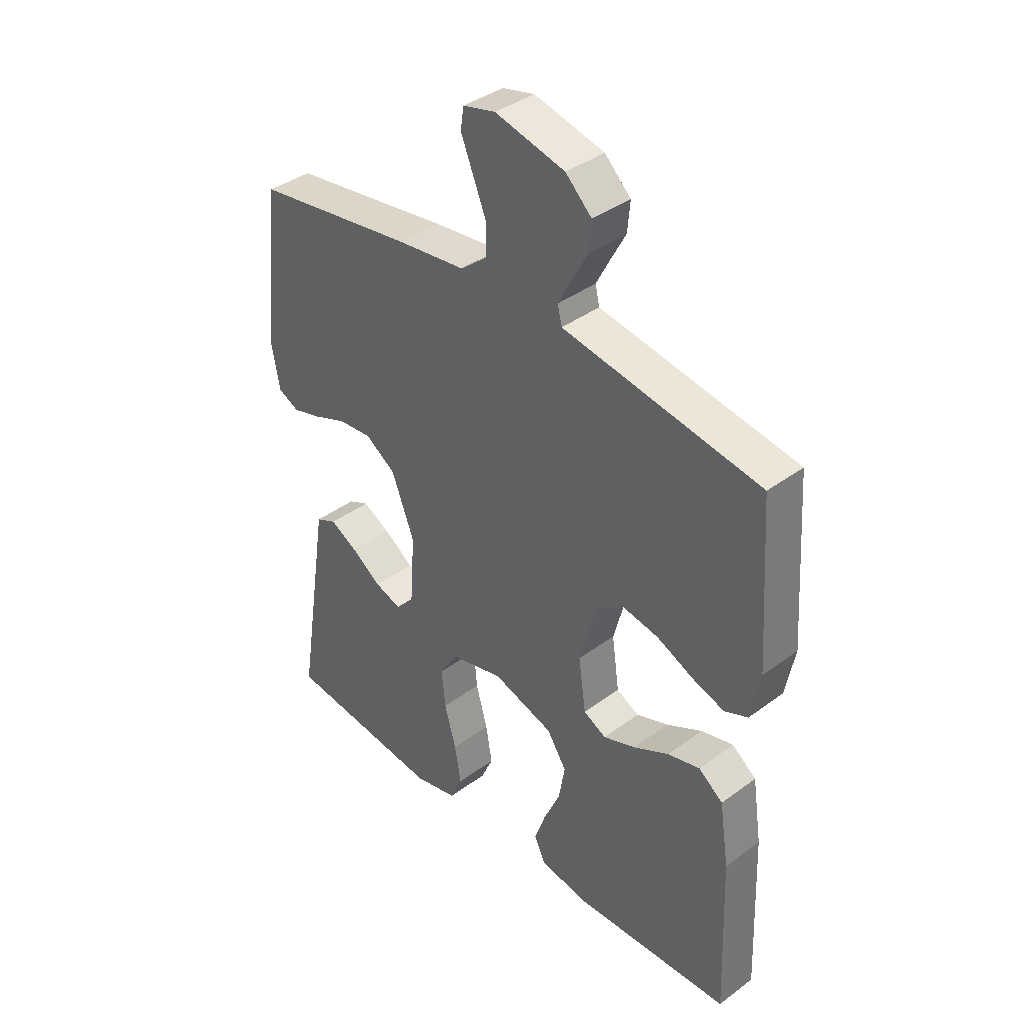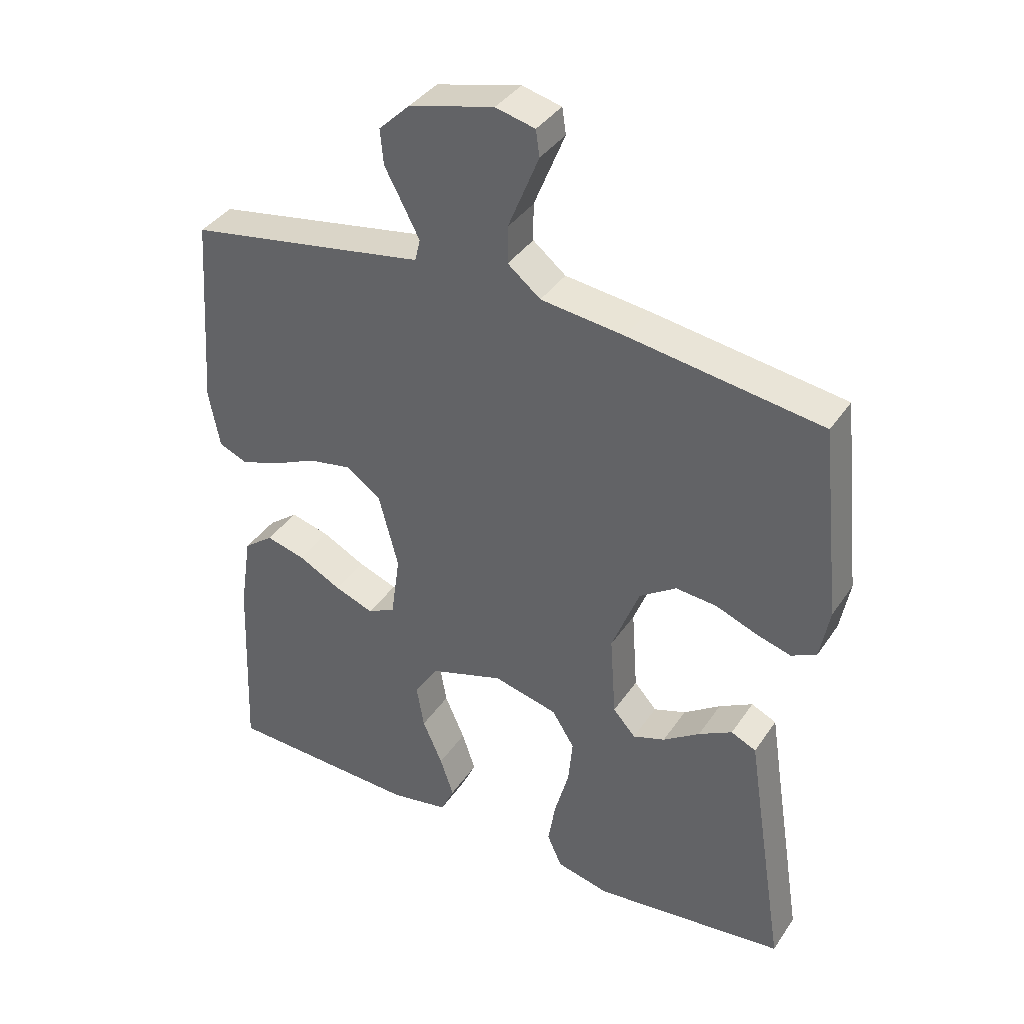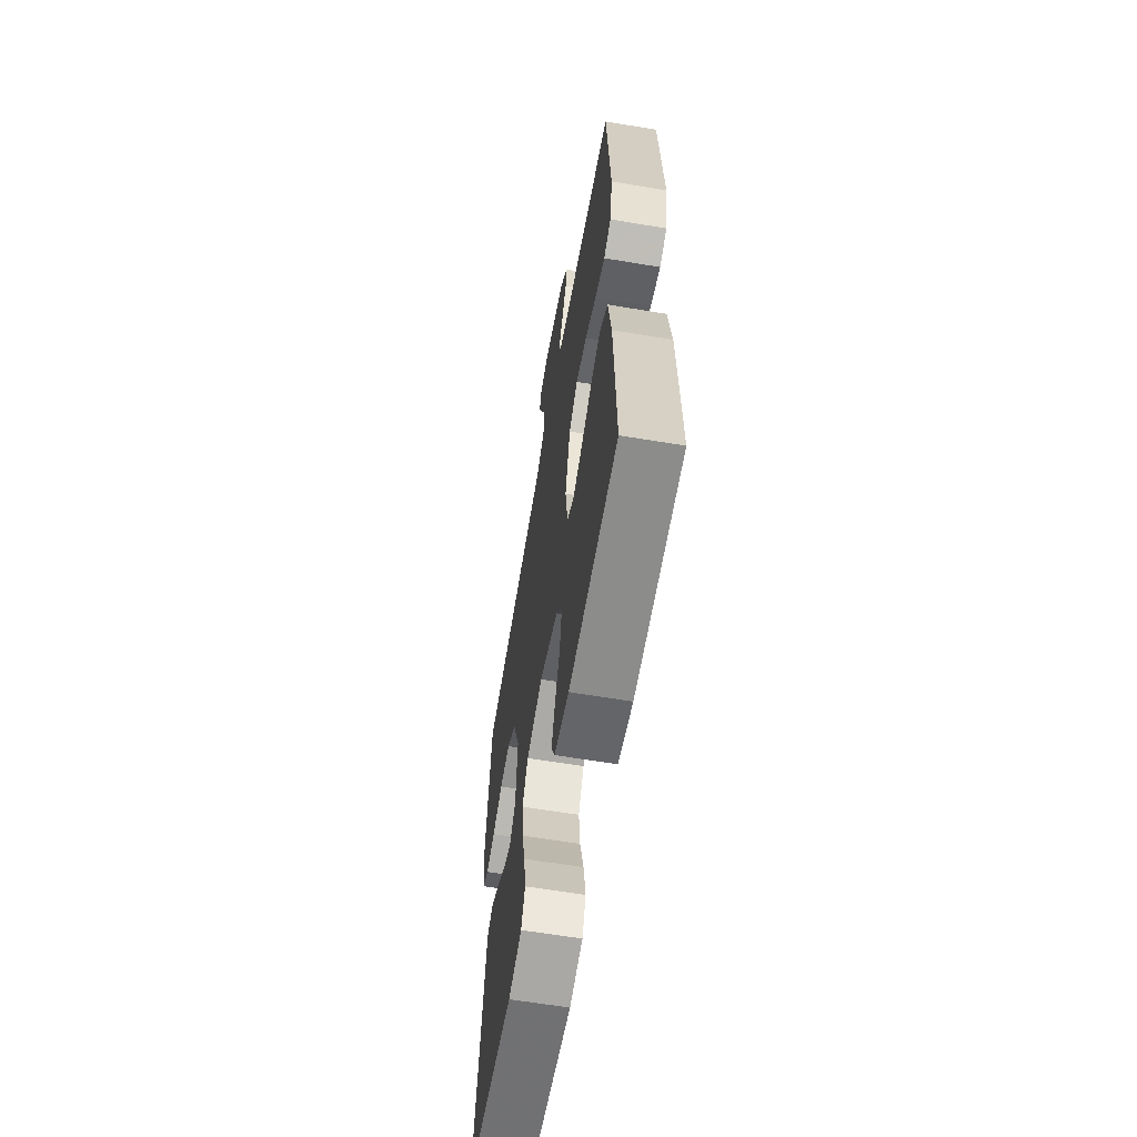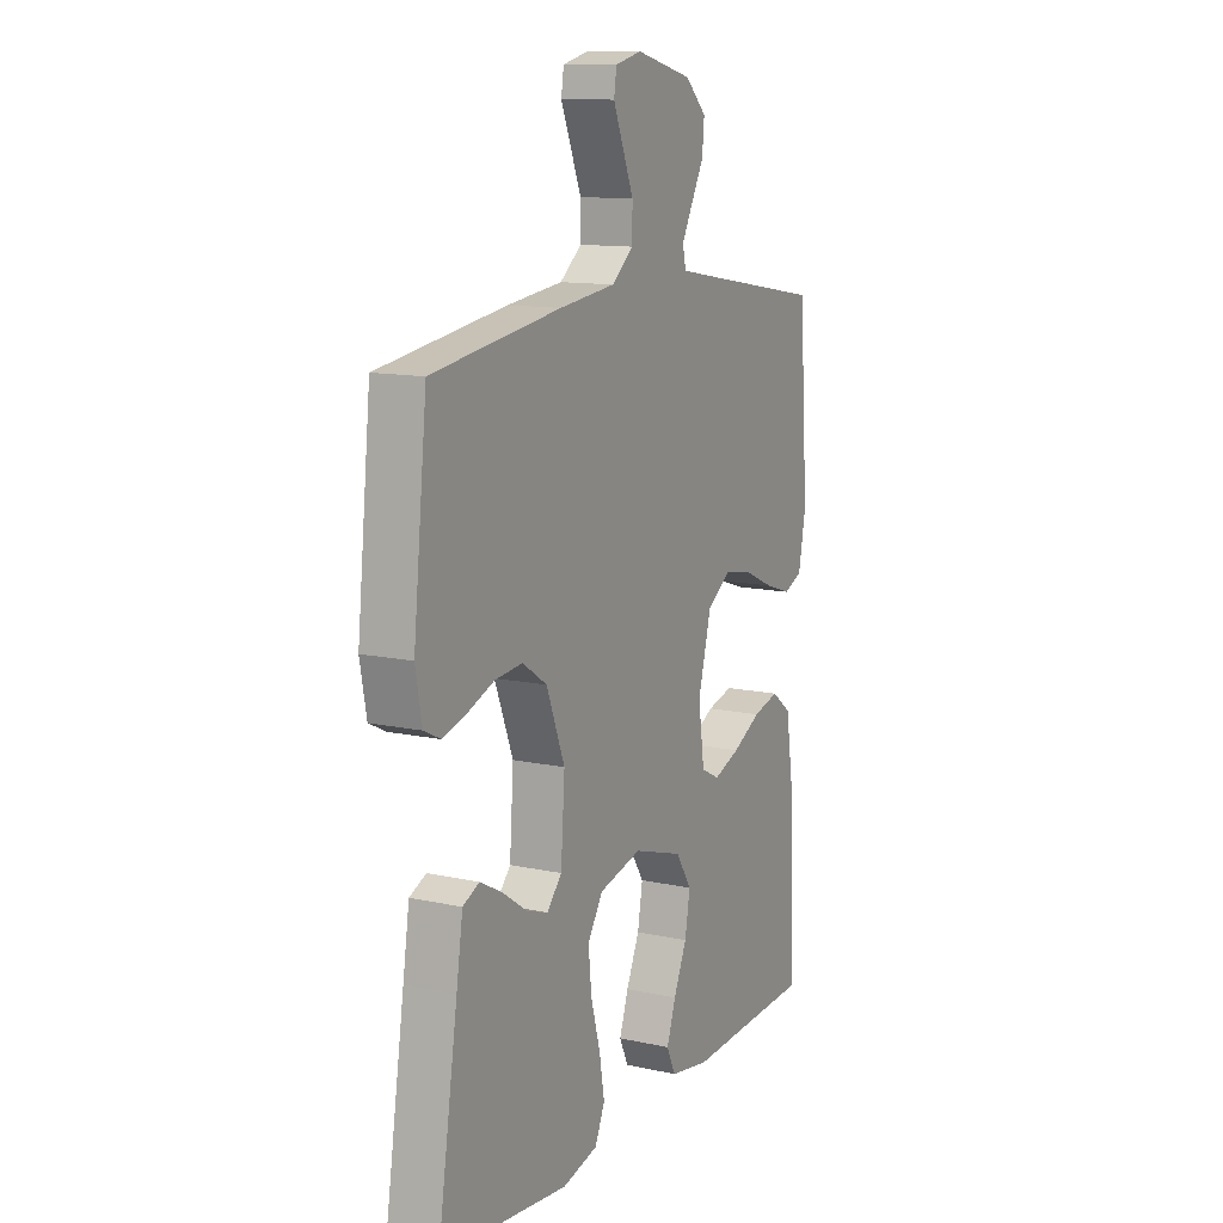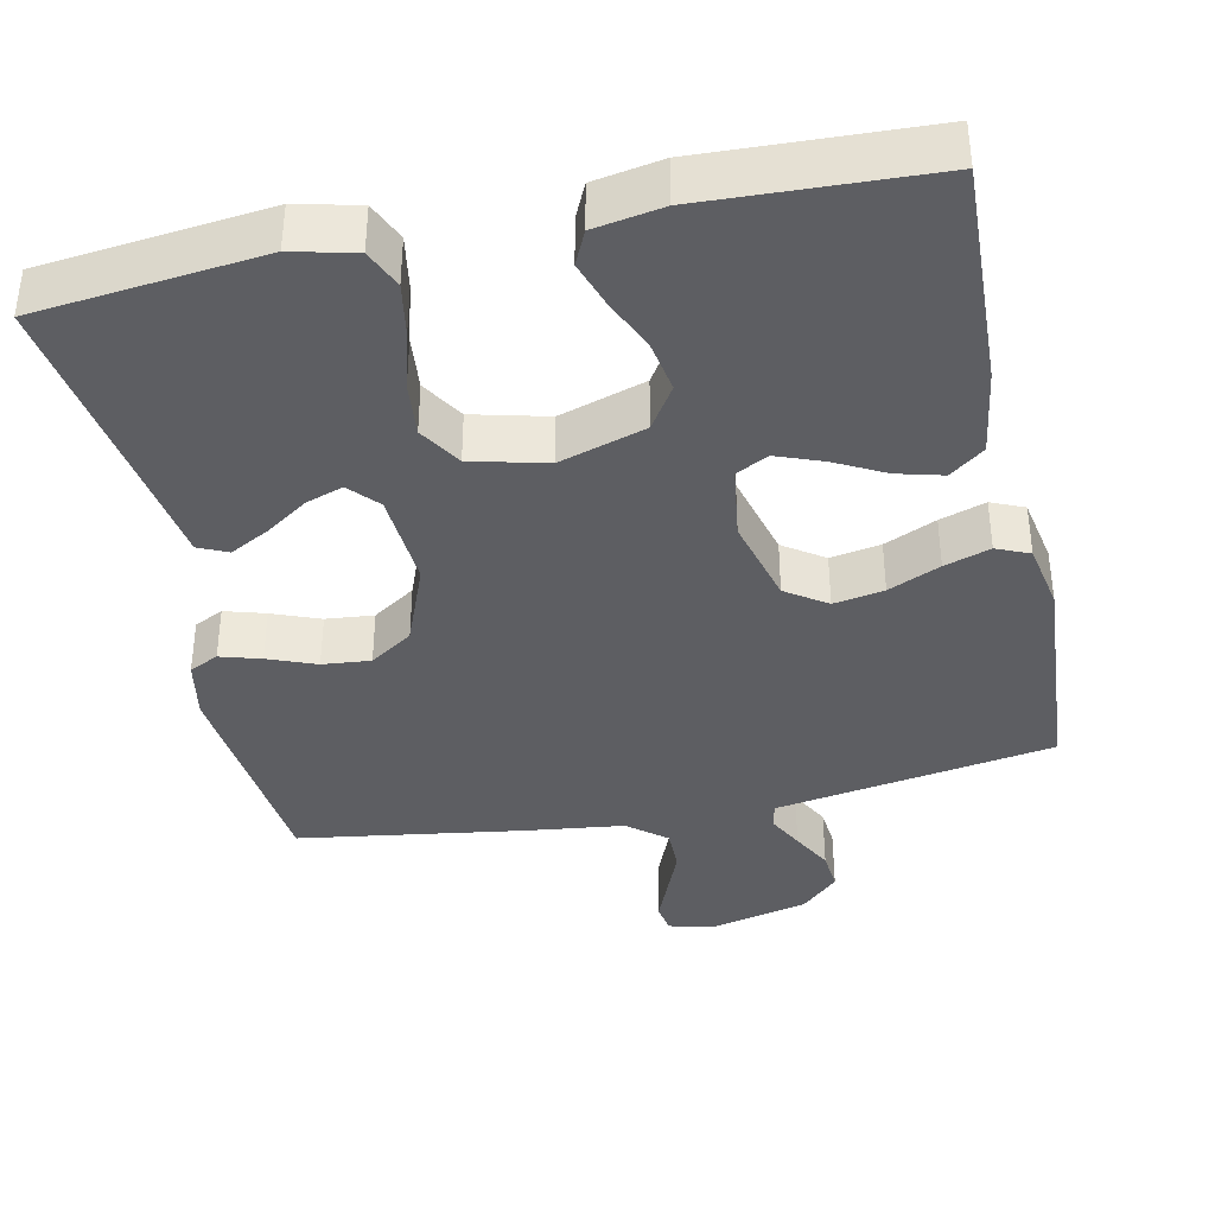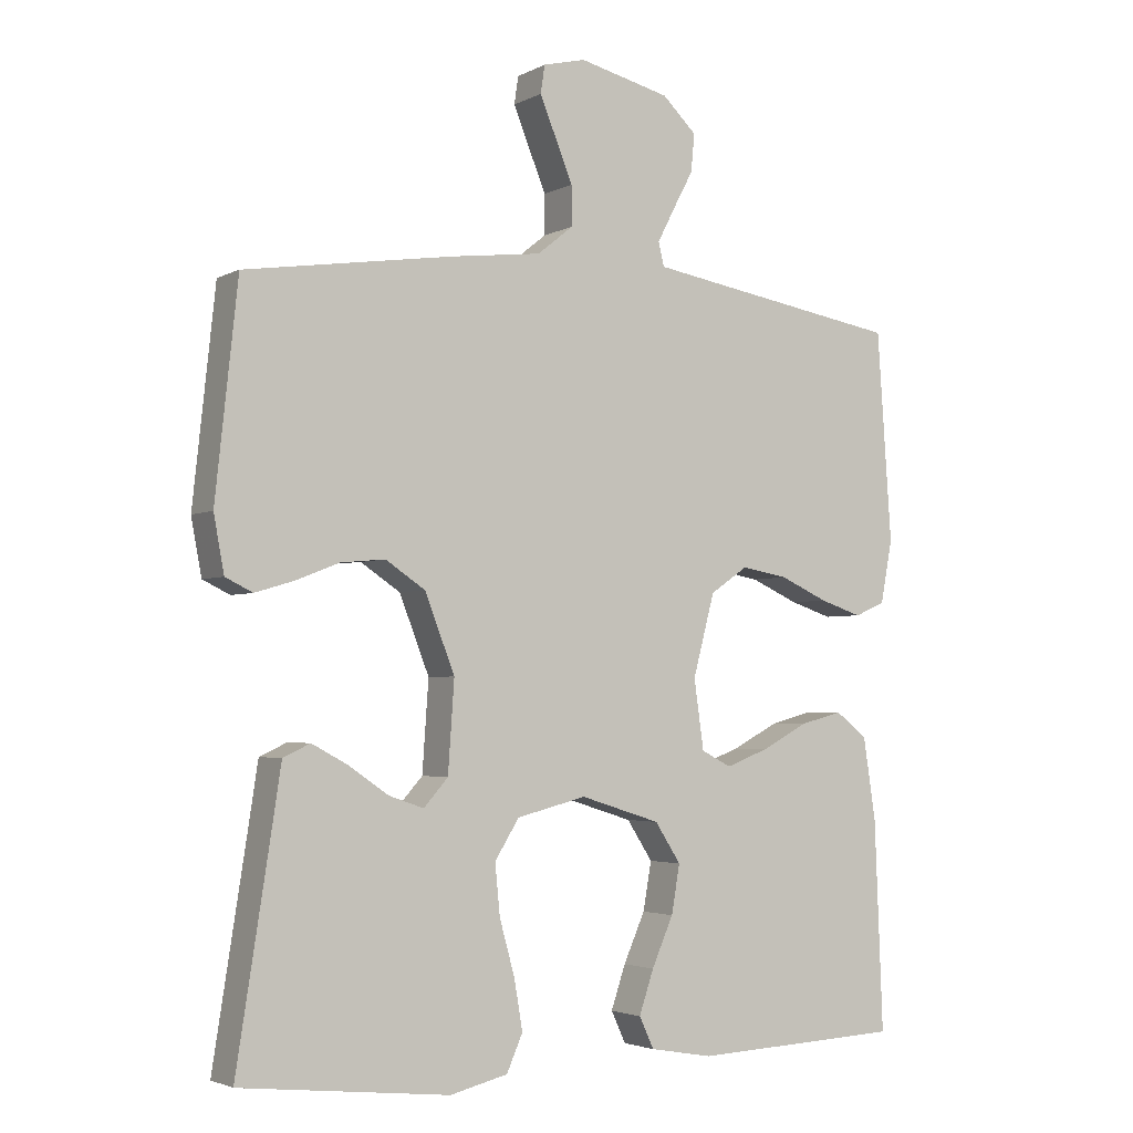
<metadata>
{"format":"obj","ext":"obj","renderer":"f3d","projection":"perspective","resolution":1024,"background":"white","views":[{"elev":38.8,"azim":-132.9,"up":"+Z"},{"elev":37.8,"azim":30.1,"up":"+Z"},{"elev":-61.6,"azim":-99.7,"up":"+Z"},{"elev":12.2,"azim":117.2,"up":"+Z"},{"elev":-38.4,"azim":-168.0,"up":"+Y"},{"elev":-3.2,"azim":148.6,"up":"+Z"}]}
</metadata>
<code>
v -0.5 0.07 -0.5
v -0.488 0.07 -0.2
v -0.47 0.07 -0.082
v -0.424 0.07 -0.047
v -0.363 0.07 -0.063
v -0.296 0.07 -0.098
v -0.235 0.07 -0.121
v -0.192 0.07 -0.099
v -0.178 0.07 0
v -0.209 0.07 0.117
v -0.263 0.07 0.154
v -0.33 0.07 0.142
v -0.399 0.07 0.111
v -0.46 0.07 0.091
v -0.504 0.07 0.11
v -0.521 0.07 0.2
v -0.5 0.07 0.5
v -0.2 0.07 0.55
v -0.129 0.07 0.562
v -0.121 0.07 0.596
v -0.146 0.07 0.644
v -0.175 0.07 0.698
v -0.18 0.07 0.752
v -0.131 0.07 0.799
v 0 0.07 0.831
v 0.061 0.07 0.816
v 0.067 0.07 0.776
v 0.044 0.07 0.72
v 0.019 0.07 0.659
v 0.019 0.07 0.602
v 0.07 0.07 0.561
v 0.2 0.07 0.545
v 0.5 0.07 0.5
v 0.532 0.07 0.2
v 0.517 0.07 0.12
v 0.478 0.07 0.101
v 0.424 0.07 0.117
v 0.36 0.07 0.142
v 0.296 0.07 0.148
v 0.239 0.07 0.11
v 0.196 0.07 0
v 0.205 0.07 -0.129
v 0.24 0.07 -0.168
v 0.29 0.07 -0.151
v 0.347 0.07 -0.112
v 0.399 0.07 -0.084
v 0.438 0.07 -0.102
v 0.453 0.07 -0.2
v 0.5 0.07 -0.5
v 0.2 0.07 -0.533
v 0.117 0.07 -0.513
v 0.094 0.07 -0.461
v 0.106 0.07 -0.39
v 0.128 0.07 -0.311
v 0.135 0.07 -0.239
v 0.1 0.07 -0.183
v 0 0.07 -0.158
v -0.115 0.07 -0.194
v -0.152 0.07 -0.251
v -0.14 0.07 -0.32
v -0.109 0.07 -0.39
v -0.088 0.07 -0.452
v -0.109 0.07 -0.497
v -0.2 0.07 -0.513
v -0.5 0 -0.5
v -0.488 0 -0.2
v -0.47 0 -0.082
v -0.424 0 -0.047
v -0.363 0 -0.063
v -0.296 0 -0.098
v -0.235 0 -0.121
v -0.192 0 -0.099
v -0.178 0 0
v -0.209 0 0.117
v -0.263 0 0.154
v -0.33 0 0.142
v -0.399 0 0.111
v -0.46 0 0.091
v -0.504 0 0.11
v -0.521 0 0.2
v -0.5 0 0.5
v -0.2 0 0.55
v -0.129 0 0.562
v -0.121 0 0.596
v -0.146 0 0.644
v -0.175 0 0.698
v -0.18 0 0.752
v -0.131 0 0.799
v 0 0 0.831
v 0.061 0 0.816
v 0.067 0 0.776
v 0.044 0 0.72
v 0.019 0 0.659
v 0.019 0 0.602
v 0.07 0 0.561
v 0.2 0 0.545
v 0.5 0 0.5
v 0.532 0 0.2
v 0.517 0 0.12
v 0.478 0 0.101
v 0.424 0 0.117
v 0.36 0 0.142
v 0.296 0 0.148
v 0.239 0 0.11
v 0.196 0 0
v 0.205 0 -0.129
v 0.24 0 -0.168
v 0.29 0 -0.151
v 0.347 0 -0.112
v 0.399 0 -0.084
v 0.438 0 -0.102
v 0.453 0 -0.2
v 0.5 0 -0.5
v 0.2 0 -0.533
v 0.117 0 -0.513
v 0.094 0 -0.461
v 0.106 0 -0.39
v 0.128 0 -0.311
v 0.135 0 -0.239
v 0.1 0 -0.183
v 0 0 -0.158
v -0.115 0 -0.194
v -0.152 0 -0.251
v -0.14 0 -0.32
v -0.109 0 -0.39
v -0.088 0 -0.452
v -0.109 0 -0.497
v -0.2 0 -0.513
f 4 5 6
f 3 4 6
f 2 3 6
f 1 2 6
f 64 1 6
f 63 64 6
f 62 63 6
f 61 62 6
f 60 61 6
f 59 60 6 7
f 58 59 7 8
f 57 58 8 9
f 56 57 9 10
f 52 53 54
f 51 52 54
f 50 51 54
f 49 50 54
f 48 49 54
f 47 48 54
f 46 47 54
f 45 46 54
f 44 45 54
f 43 44 54 55
f 42 43 55 56
f 36 37 38
f 35 36 38
f 34 35 38
f 33 34 38
f 32 33 38
f 31 32 38
f 30 31 38 39
f 26 27 28
f 25 26 28
f 24 25 28
f 23 24 28
f 22 23 28
f 21 22 28
f 20 21 28 29
f 19 20 29 30
f 16 17 18
f 15 16 18
f 14 15 18
f 13 14 18
f 12 13 18
f 11 12 18 19
f 30 39 40
f 19 30 40
f 11 19 40
f 10 11 40
f 56 10 40 41
f 41 42 56
f 70 69 68
f 70 68 67
f 70 67 66
f 70 66 65
f 70 65 128
f 70 128 127
f 70 127 126
f 70 126 125
f 70 125 124
f 71 70 124 123
f 72 71 123 122
f 73 72 122 121
f 74 73 121 120
f 118 117 116
f 118 116 115
f 118 115 114
f 118 114 113
f 118 113 112
f 118 112 111
f 118 111 110
f 118 110 109
f 118 109 108
f 119 118 108 107
f 120 119 107 106
f 102 101 100
f 102 100 99
f 102 99 98
f 102 98 97
f 102 97 96
f 102 96 95
f 103 102 95 94
f 92 91 90
f 92 90 89
f 92 89 88
f 92 88 87
f 92 87 86
f 92 86 85
f 93 92 85 84
f 94 93 84 83
f 82 81 80
f 82 80 79
f 82 79 78
f 82 78 77
f 82 77 76
f 83 82 76 75
f 104 103 94
f 104 94 83
f 104 83 75
f 104 75 74
f 105 104 74 120
f 120 106 105
f 1 65 66 2
f 2 66 67 3
f 3 67 68 4
f 4 68 69 5
f 5 69 70 6
f 6 70 71 7
f 7 71 72 8
f 8 72 73 9
f 9 73 74 10
f 10 74 75 11
f 11 75 76 12
f 12 76 77 13
f 13 77 78 14
f 14 78 79 15
f 15 79 80 16
f 16 80 81 17
f 17 81 82 18
f 18 82 83 19
f 19 83 84 20
f 20 84 85 21
f 21 85 86 22
f 22 86 87 23
f 23 87 88 24
f 24 88 89 25
f 25 89 90 26
f 26 90 91 27
f 27 91 92 28
f 28 92 93 29
f 29 93 94 30
f 30 94 95 31
f 31 95 96 32
f 32 96 97 33
f 33 97 98 34
f 34 98 99 35
f 35 99 100 36
f 36 100 101 37
f 37 101 102 38
f 38 102 103 39
f 39 103 104 40
f 40 104 105 41
f 41 105 106 42
f 42 106 107 43
f 43 107 108 44
f 44 108 109 45
f 45 109 110 46
f 46 110 111 47
f 47 111 112 48
f 48 112 113 49
f 49 113 114 50
f 50 114 115 51
f 51 115 116 52
f 52 116 117 53
f 53 117 118 54
f 54 118 119 55
f 55 119 120 56
f 56 120 121 57
f 57 121 122 58
f 58 122 123 59
f 59 123 124 60
f 60 124 125 61
f 61 125 126 62
f 62 126 127 63
f 63 127 128 64
f 64 128 65 1

</code>
